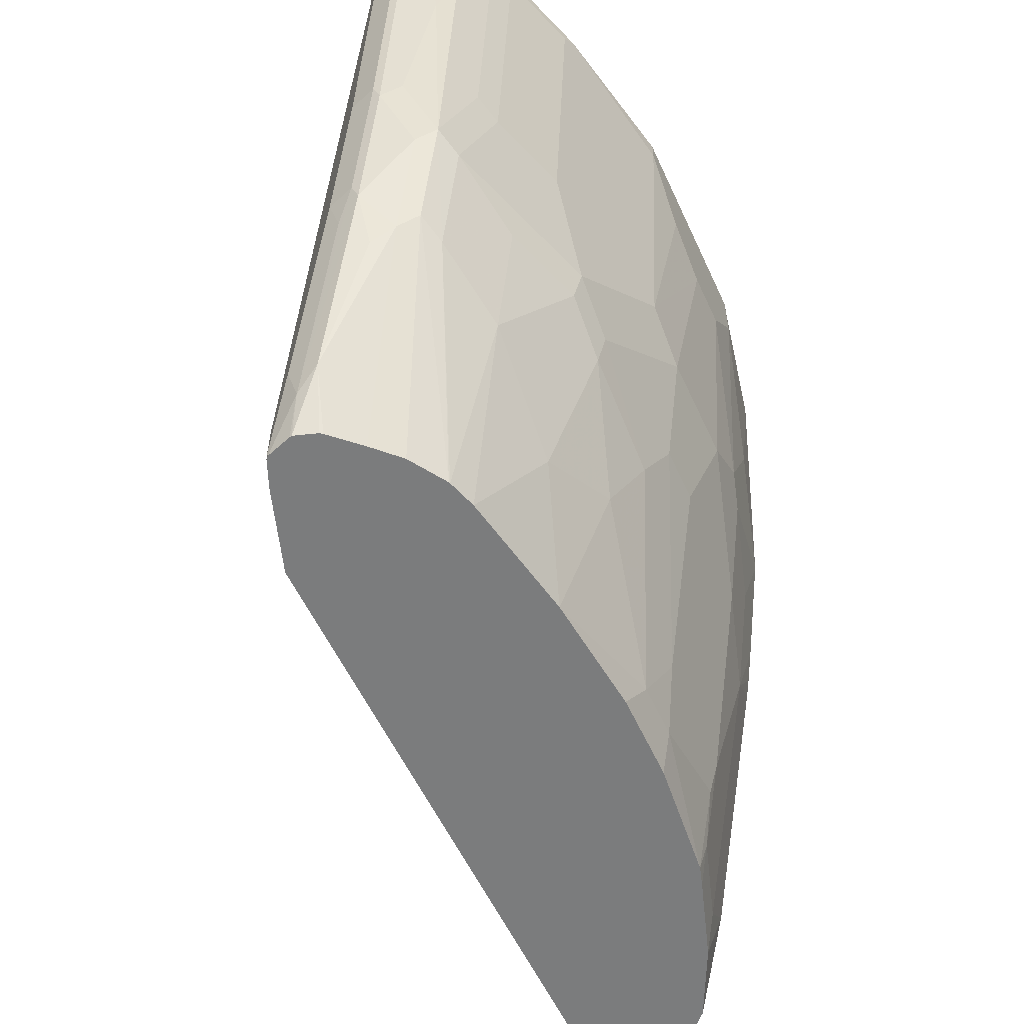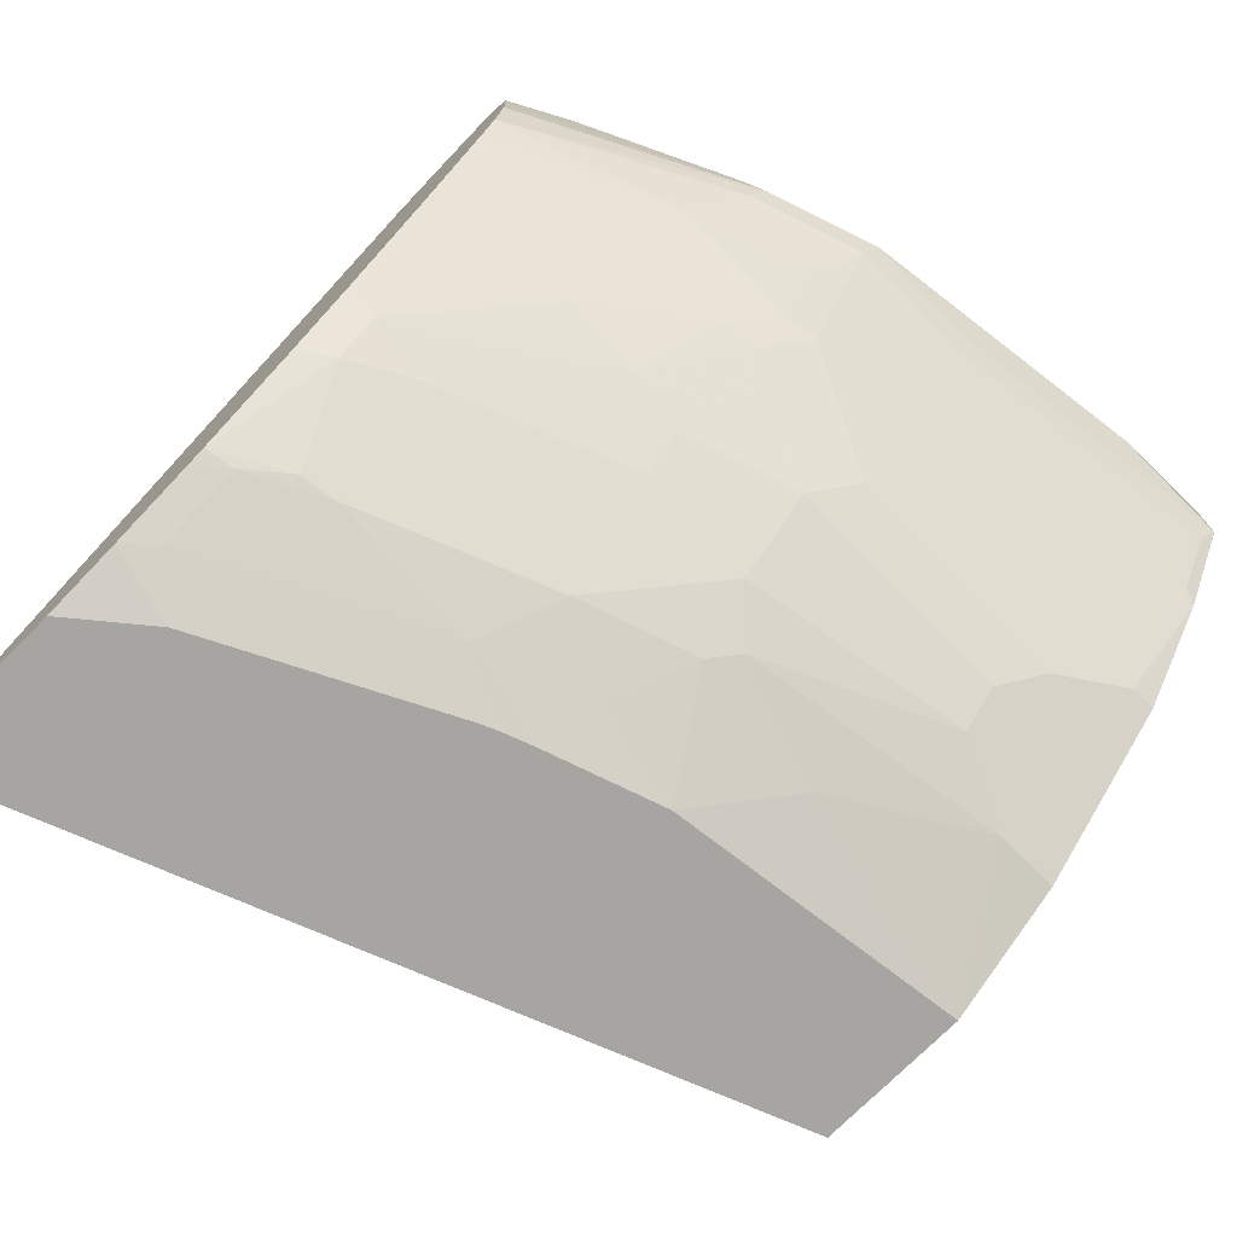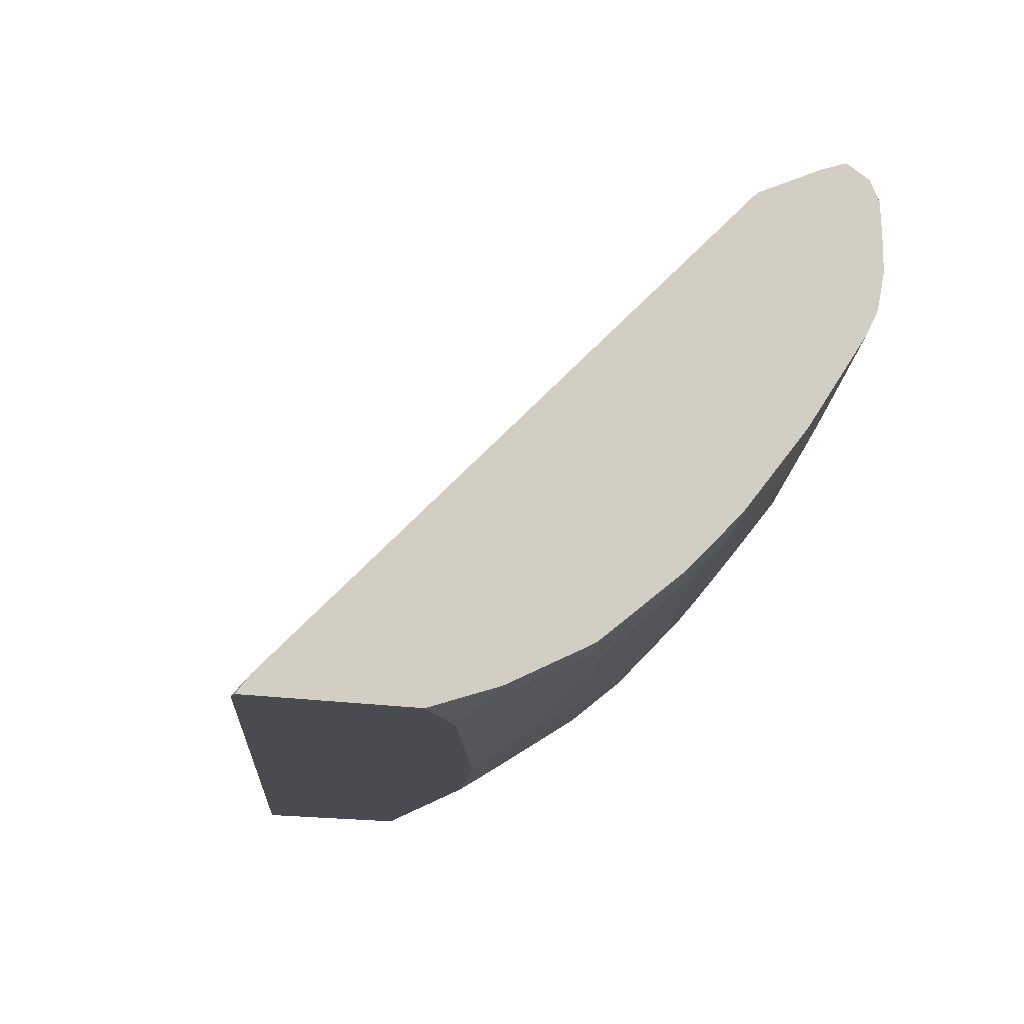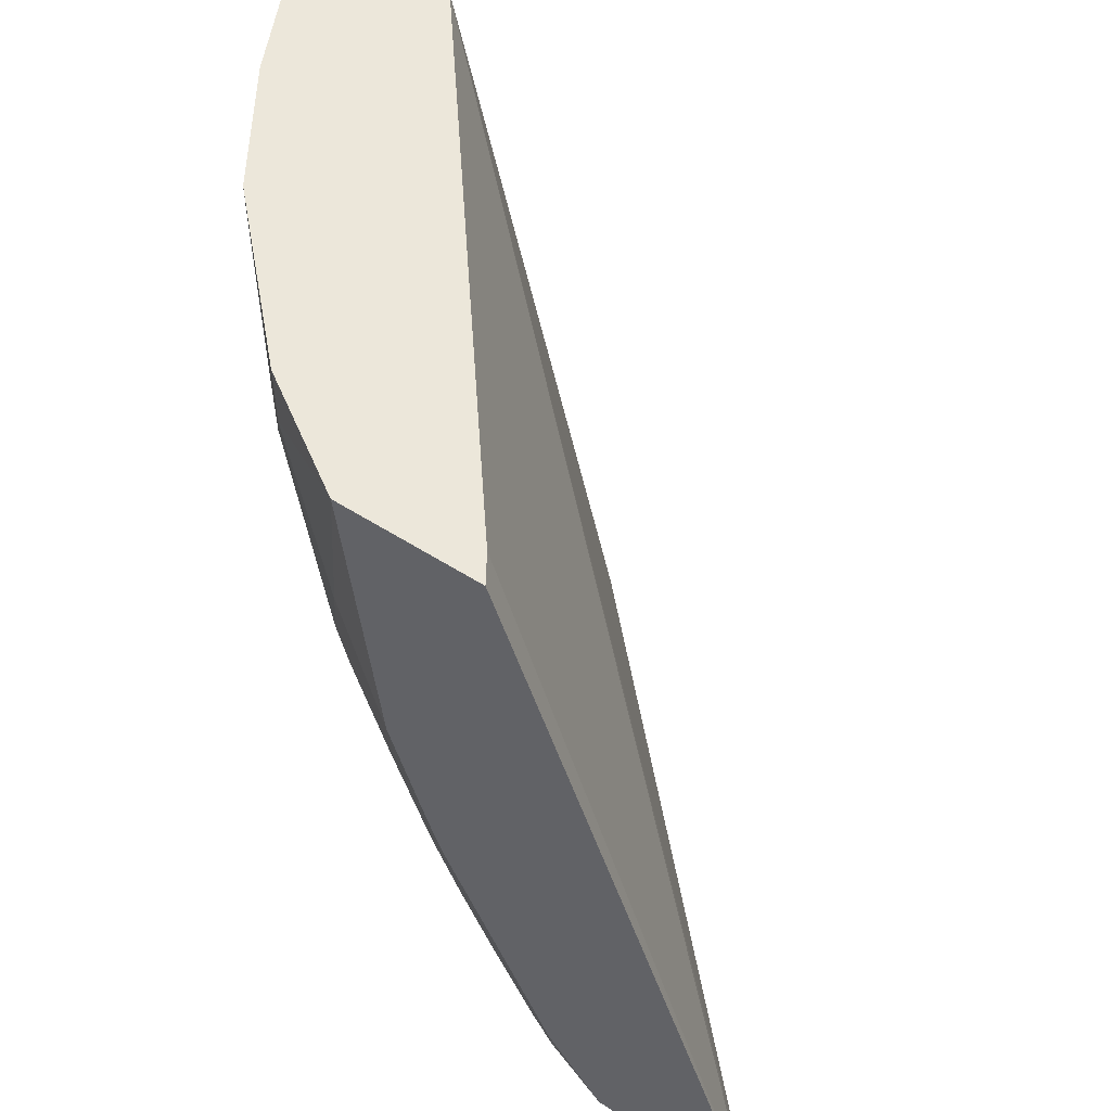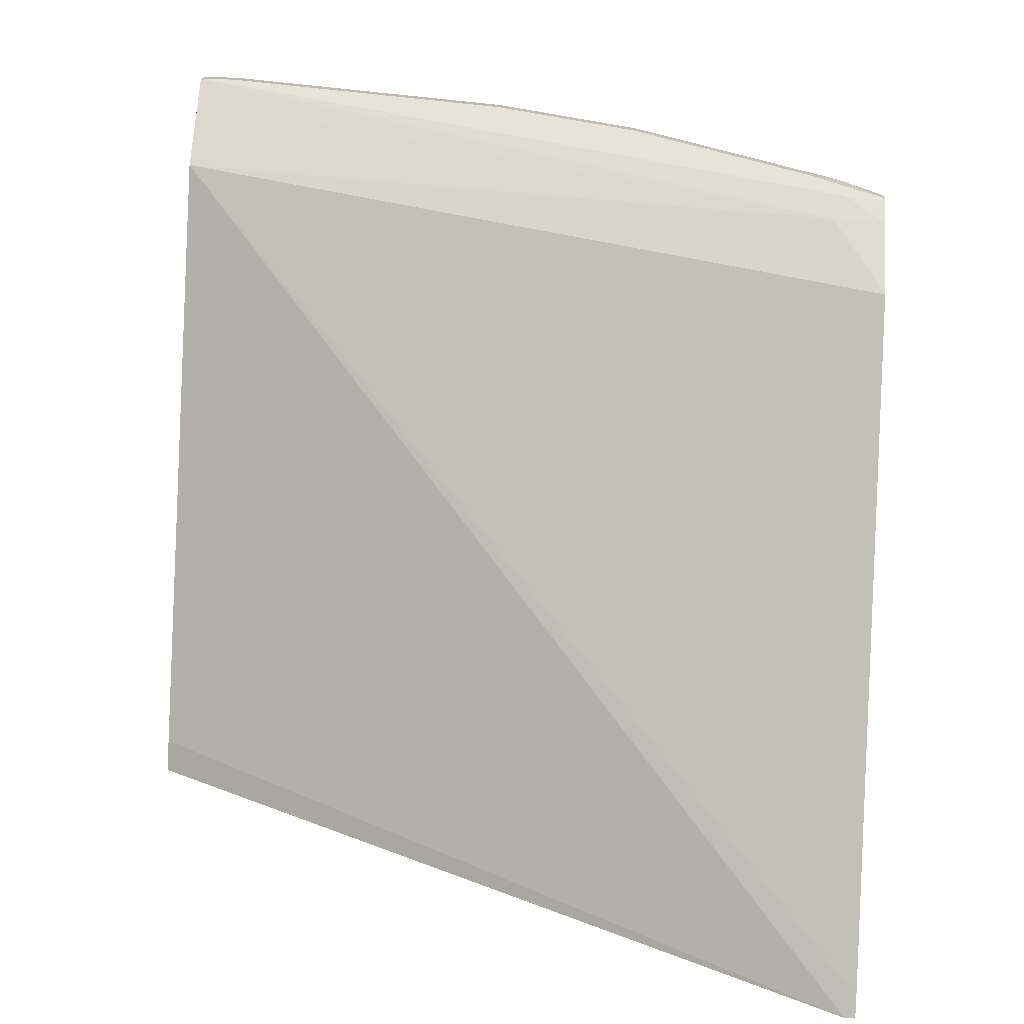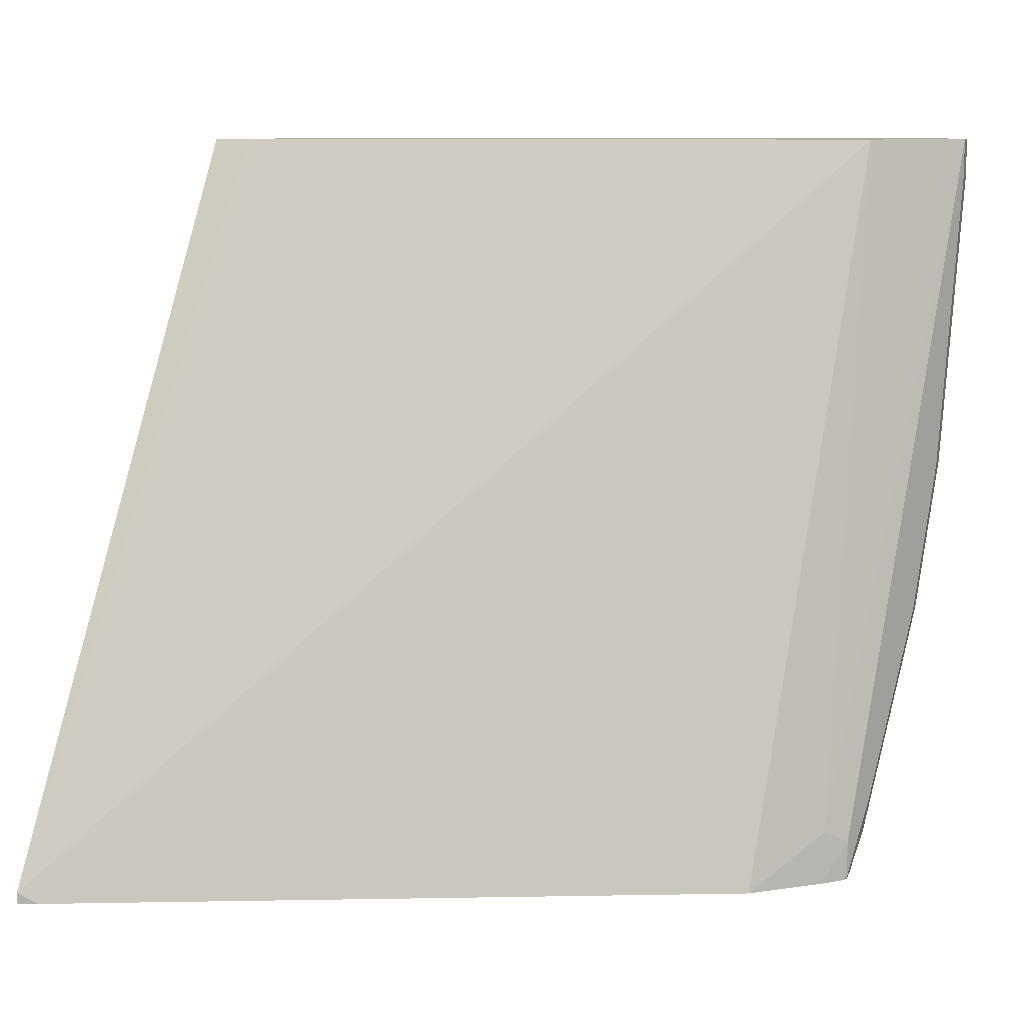
<metadata>
{"format":"obj","ext":"obj","renderer":"f3d","projection":"perspective","resolution":1024,"background":"white","views":[{"elev":-58.7,"azim":-110.3,"up":"+Z"},{"elev":-73.8,"azim":-134.7,"up":"+Y"},{"elev":-14.6,"azim":155.7,"up":"+Y"},{"elev":52.8,"azim":34.7,"up":"+Z"},{"elev":41.4,"azim":94.0,"up":"+Y"},{"elev":9.5,"azim":131.6,"up":"+Z"}]}
</metadata>
<code>
v -0.4965 -0.135 -0.4228
v -0.5041 -0.1251 -0.4228
v -0.4965 -0.135 -0.4166
v -0.5911 -0.135 -0.4228
v -0.7834 0.162 -0.4228
v -0.8911 0.1614 0.0001554
v -0.6666 -0.1193 0.0001554
v -0.6562 -0.135 0.0001554
v -0.6246 -0.135 -0.3814
v -0.6315 -0.1212 -0.4228
v -0.8255 0.183 -0.4228
v -0.8279 0.1824 -0.3929
v -0.9121 0.1824 -0.07722
v -0.9263 0.179 0.0001554
v -0.7391 -0.135 0.0001554
v -0.6323 -0.1209 -0.4228
v -0.6878 -0.135 -0.2551
v -0.6456 -0.1193 -0.4069
v -0.84 0.1889 -0.4228
v -0.842 0.1894 -0.3999
v -0.9472 0.1894 0.0001554
v -0.9469 0.1893 0.0001554
v -0.7648 -0.1122 -0.1193
v -0.7194 -0.135 -0.1648
v -0.8069 -0.09121 0.0001554
v -0.8069 -0.09121 -0.03512
v -0.6876 -0.09823 -0.4069
v -0.6743 -0.09988 -0.4228
v -0.6919 -0.135 -0.2455
v -0.7087 -0.1193 -0.2806
v -0.7087 -0.09823 -0.3648
v -0.8422 0.189 -0.4228
v -0.842 0.1894 -0.421
v -0.9472 0.1894 -0.02108
v -0.9613 0.1824 0.0001554
v -0.7858 -0.09121 -0.1824
v -0.7718 -0.09823 -0.1965
v -0.7298 -0.1193 -0.2175
v -0.6983 -0.135 -0.2279
v -0.849 -0.0491 0.0001554
v -0.8279 -0.07015 -0.07722
v -0.6841 -0.0947 -0.4228
v -0.7052 -0.0947 -0.3841
v -0.7508 -0.09823 -0.2596
v -0.7227 -0.09121 -0.3508
v -0.7473 -0.05262 -0.4052
v -0.8551 0.1826 -0.4228
v -0.8657 0.1842 -0.3999
v -0.863 0.1894 -0.3789
v -0.9613 0.1824 -0.02108
v -0.9262 0.1894 -0.1895
v -0.9683 0.1684 0.0001554
v -0.8069 -0.07015 -0.2035
v -0.7648 -0.09121 -0.2456
v -0.849 -0.0491 -0.07722
v -0.8911 -0.007016 0.0001554
v -0.735 -0.05348 -0.4228
v -0.7648 -0.0491 -0.3719
v -0.7683 -0.03157 -0.4052
v -0.7692 -0.01928 -0.4228
v -0.7481 -0.04033 -0.4228
v -0.8563 0.1818 -0.4228
v -0.8788 0.1789 -0.3894
v -0.9209 0.1789 -0.2842
v -0.9192 0.1824 -0.2736
v -0.9078 0.1842 -0.2947
v -0.9051 0.1894 -0.2736
v -0.963 0.1789 -0.0316
v -0.9683 0.1684 -0.02108
v -0.9402 0.1824 -0.1895
v -0.9683 0.1473 0.0001554
v -0.849 -0.02804 -0.2035
v -0.8069 -0.0491 -0.2666
v -0.8911 -0.007016 -0.01404
v -0.87 -0.02804 -0.05614
v -0.87 -0.007016 -0.1824
v -0.9366 0.06298 0.0001554
v -0.8279 -0.02804 -0.2666
v -0.8315 -0.01051 -0.2999
v -0.8315 0.01055 -0.342
v -0.8104 0.03157 -0.4228
v -0.8621 0.1701 -0.4228
v -0.863 0.1473 -0.4228
v -0.9209 0.1578 -0.3052
v -0.913 0.1684 -0.3157
v -0.8624 0.1684 -0.4228
v -0.942 0.1578 -0.2421
v -0.9341 0.1684 -0.2526
v -0.942 0.1789 -0.2
v -0.9683 0.1473 -0.06318
v -0.9472 0.1684 -0.1895
v -0.963 0.1578 -0.09473
v -0.9683 0.1263 -1.02e-05
v -0.9683 0.1263 0.0001554
v -0.8525 -0.01051 -0.2368
v -0.8911 0.03507 -0.2245
v -0.8981 0.0491 -0.2385
v -0.877 0.02805 -0.2596
v -0.8981 0.02805 -0.1334
v -0.9402 0.07016 -0.007048
v -0.9121 0.03507 -0.05614
v -0.9474 0.08448 0.0001554
v -0.9472 0.0842 -1.02e-05
v -0.8735 0.03157 -0.2789
v -0.8525 0.0526 -0.3631
v -0.8502 0.09004 -0.4228
v -0.863 0.1281 -0.4228
v -0.9262 0.1473 -0.2947
v -0.9472 0.1473 -0.2315
v -0.9472 0.1263 -0.1684
v -0.9613 0.1122 -0.007048
v -0.9577 0.1051 0.0001554
v -0.8946 0.0526 -0.2578
v -0.9192 0.07016 -0.1755
v -0.9192 0.09118 -0.2385
v -0.9402 0.09118 -0.09125
v -0.8946 0.09471 -0.321
v -0.8577 0.1045 -0.4228
v -0.858 0.1052 -0.4228
v -0.9192 0.1333 -0.3017
v -0.9402 0.1333 -0.2385
v -0.9402 0.1122 -0.1755
v -0.9156 0.09471 -0.2578
f 64 89 70
f 59 80 81
f 62 82 63
f 63 83 84
f 63 85 64
f 63 82 86
f 63 86 83
f 64 85 84
f 64 84 87
f 64 87 88
f 64 88 89
f 59 81 60
f 63 84 85
f 71 93 94
f 65 67 66
f 68 89 91
f 68 91 69
f 69 91 92
f 69 92 90
f 72 95 79
f 72 79 78
f 72 76 96
f 72 96 97
f 72 97 98
f 72 98 95
f 74 99 76
f 64 70 65
f 59 79 80
f 50 89 68
f 58 78 79
f 74 76 75
f 46 59 60
f 46 60 61
f 46 61 57
f 46 53 58
f 47 62 48
f 48 63 64
f 48 64 65
f 48 65 66
f 48 66 67
f 48 67 49
f 48 62 63
f 50 68 69
f 50 70 89
f 51 67 65
f 51 65 70
f 52 69 90
f 52 90 93
f 52 93 71
f 53 72 78
f 53 78 73
f 53 73 58
f 55 74 75
f 55 75 76
f 55 76 72
f 56 77 74
f 118 120 119
f 58 79 59
f 74 77 100
f 97 114 122
f 74 101 99
f 97 115 113
f 98 113 104
f 99 101 100
f 99 100 114
f 100 111 116
f 100 116 114
f 104 113 105
f 105 113 117
f 105 117 106
f 106 117 118
f 107 119 108
f 108 120 109
f 97 122 115
f 108 119 120
f 109 122 110
f 109 120 121
f 111 122 116
f 113 115 121
f 113 121 123
f 113 123 117
f 114 116 122
f 115 122 121
f 117 123 121
f 117 121 120
f 117 120 118
f 46 58 59
f 109 121 122
f 97 113 98
f 96 114 97
f 96 99 114
f 76 99 96
f 77 102 103
f 77 103 100
f 79 95 98
f 79 98 104
f 79 104 80
f 80 104 105
f 80 105 81
f 81 105 106
f 83 107 108
f 83 108 84
f 84 108 109
f 84 109 87
f 87 109 91
f 87 91 89
f 87 89 88
f 90 92 109
f 90 109 110
f 90 110 93
f 91 109 92
f 93 110 122
f 93 122 111
f 93 111 100
f 93 100 103
f 93 103 102
f 93 102 112
f 93 112 94
f 74 100 101
f 45 53 46
f 58 73 78
f 42 46 57
f 2 5 6
f 2 6 3
f 3 7 8
f 3 6 7
f 4 9 10
f 5 11 12
f 5 12 6
f 6 12 13
f 6 13 14
f 6 14 22
f 6 22 21
f 6 21 35
f 1 5 2
f 6 35 52
f 6 71 94
f 6 94 112
f 6 112 102
f 6 102 77
f 6 77 56
f 6 56 40
f 6 40 25
f 6 25 15
f 6 15 8
f 6 8 7
f 9 16 10
f 9 17 30
f 6 52 71
f 1 11 5
f 1 19 11
f 1 32 19
f 45 54 53
f 1 2 3
f 1 3 8
f 1 8 15
f 1 15 24
f 1 24 39
f 1 39 29
f 1 29 17
f 1 17 9
f 1 9 4
f 1 4 10
f 1 10 16
f 1 16 28
f 1 28 42
f 1 42 57
f 1 57 61
f 1 61 60
f 1 60 81
f 1 81 106
f 1 106 118
f 1 118 119
f 1 119 107
f 1 107 83
f 1 83 86
f 1 82 62
f 1 62 47
f 1 47 32
f 9 30 18
f 9 18 16
f 1 86 82
f 11 20 12
f 27 42 28
f 27 31 43
f 27 43 42
f 29 39 30
f 30 38 44
f 30 44 31
f 31 44 54
f 31 54 45
f 31 45 46
f 31 46 43
f 32 47 48
f 32 48 49
f 32 49 33
f 34 51 70
f 35 50 69
f 35 69 52
f 36 41 53
f 36 53 54
f 36 54 44
f 36 44 37
f 37 44 38
f 40 56 74
f 40 74 55
f 41 55 72
f 41 72 53
f 11 19 20
f 42 43 46
f 26 41 36
f 25 41 26
f 34 70 50
f 25 40 55
f 12 20 21
f 12 21 13
f 25 55 41
f 13 21 22
f 13 22 14
f 15 23 24
f 15 25 26
f 15 26 23
f 16 27 28
f 17 29 30
f 18 30 31
f 18 31 27
f 19 32 33
f 19 33 20
f 16 18 27
f 23 36 24
f 20 49 67
f 20 67 51
f 20 51 34
f 20 34 21
f 21 34 50
f 21 50 35
f 23 26 36
f 24 38 30
f 24 36 37
f 24 30 39
f 24 37 38
f 20 33 49

</code>
